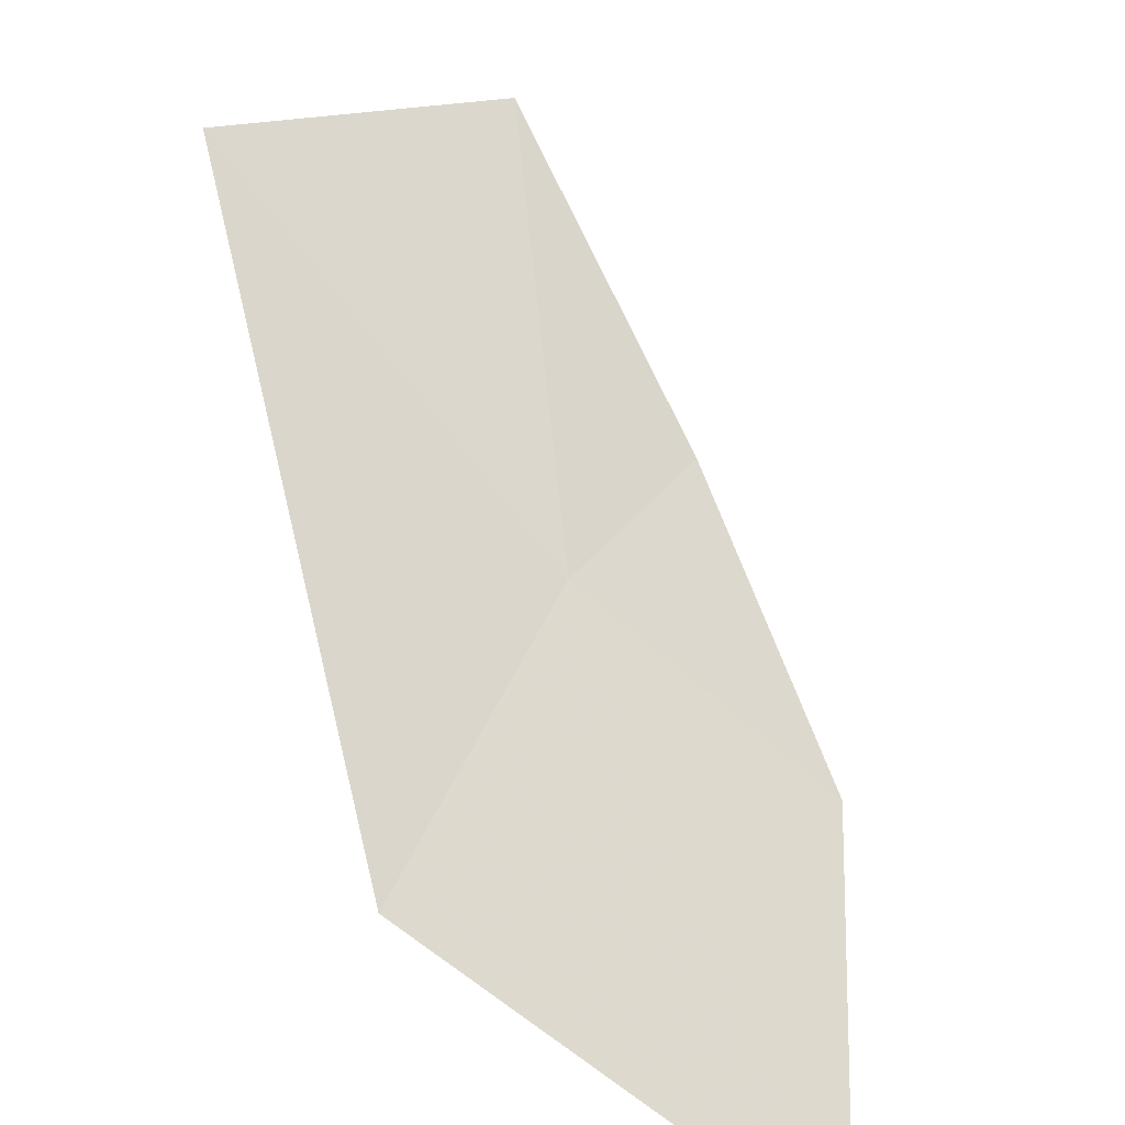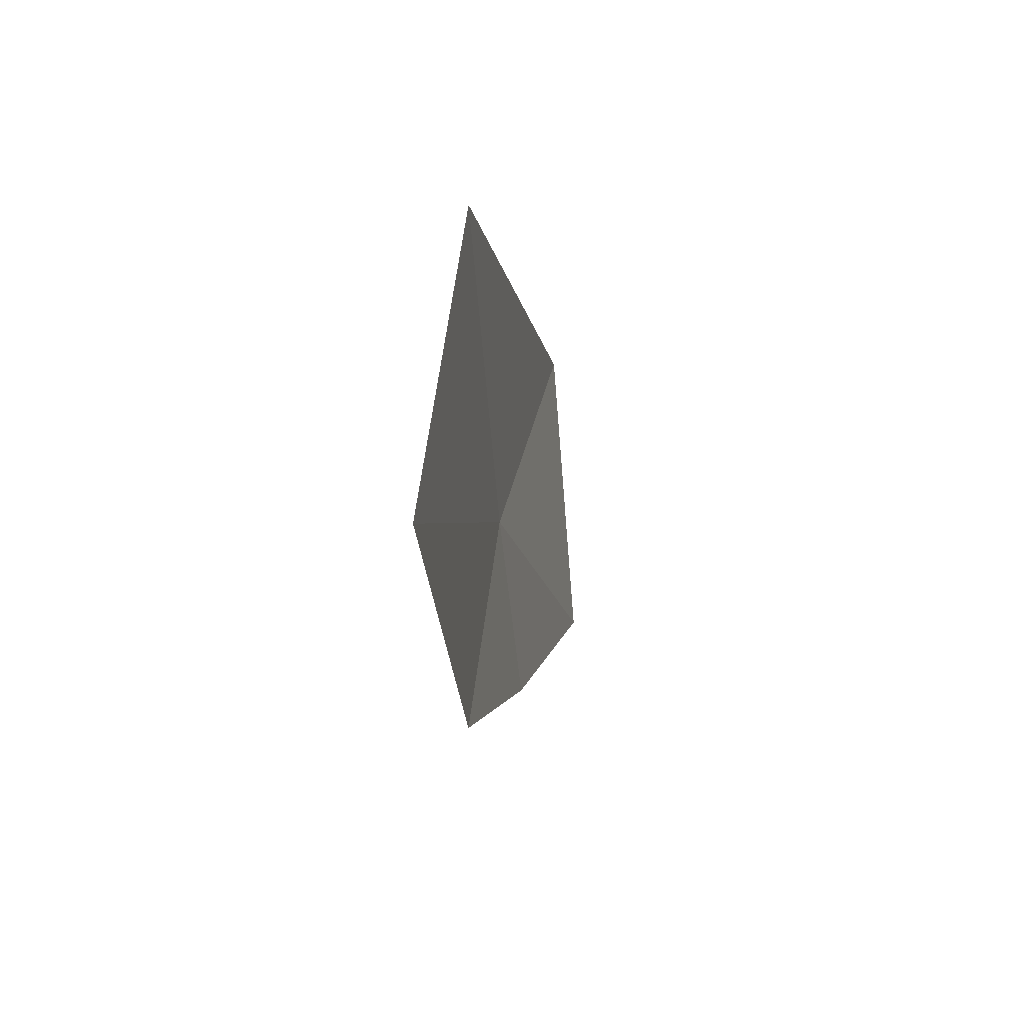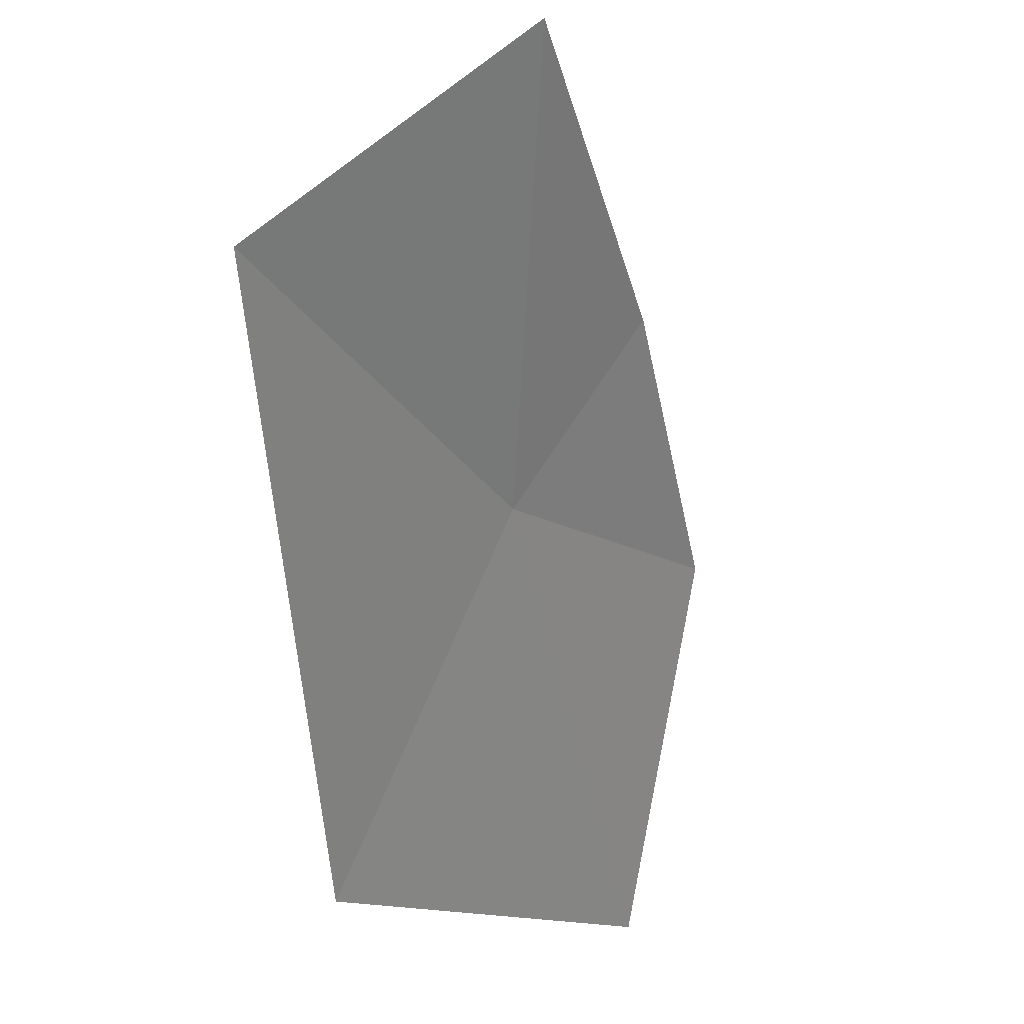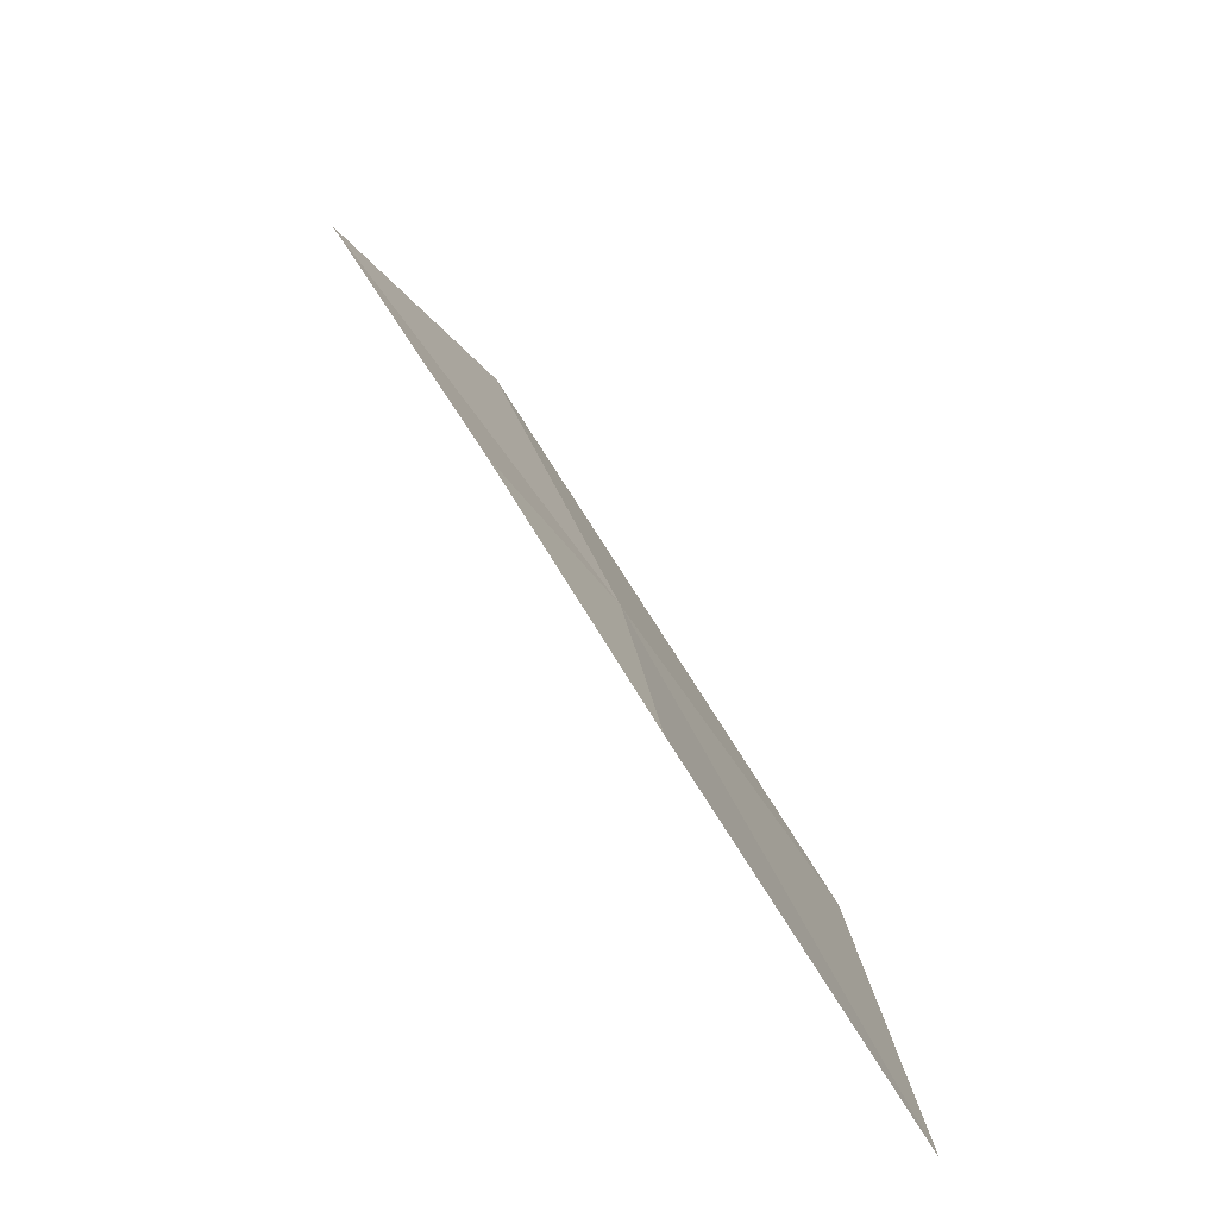
<metadata>
{"format":"obj","ext":"obj","renderer":"f3d","projection":"perspective","resolution":1024,"background":"white","views":[{"elev":-68.0,"azim":55.3,"up":"+Y"},{"elev":-46.1,"azim":-22.8,"up":"+Z"},{"elev":-13.0,"azim":42.6,"up":"+Y"},{"elev":-70.2,"azim":-173.9,"up":"+Z"}]}
</metadata>
<code>
v 3.6 23.75 34.46
v 2.691 22.31 32.73
v 3.461 23.73 33.18
v 4.013 24.47 34.18
v 4.606 25.13 35.4
v 4.099 24.21 36.31
v 2.861 22.3 34.65
f 1 3 2
f 1 4 3
f 1 6 5
f 1 7 6
f 1 5 4
f 1 2 7

</code>
